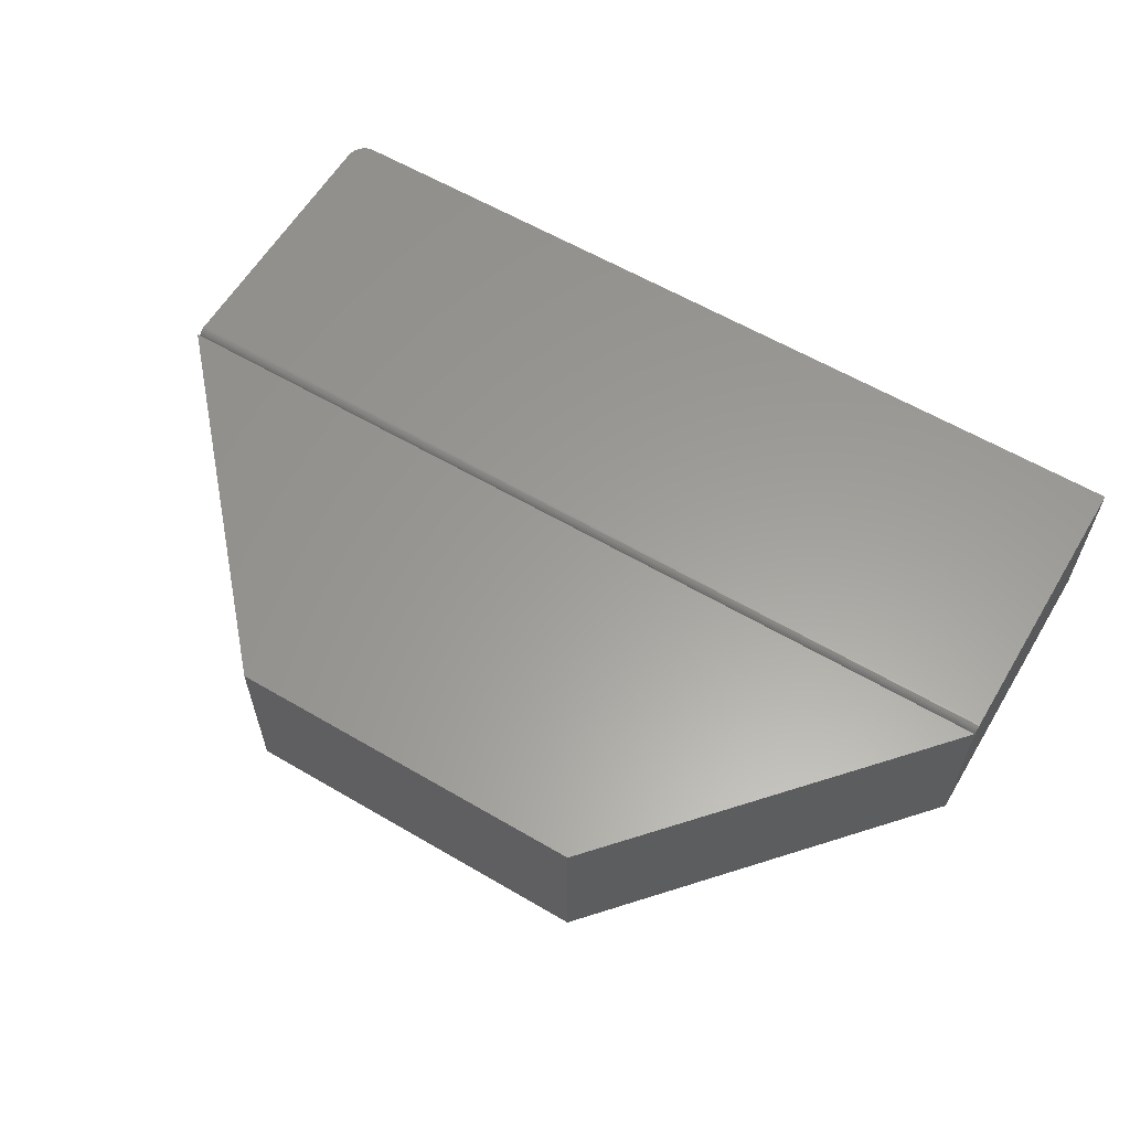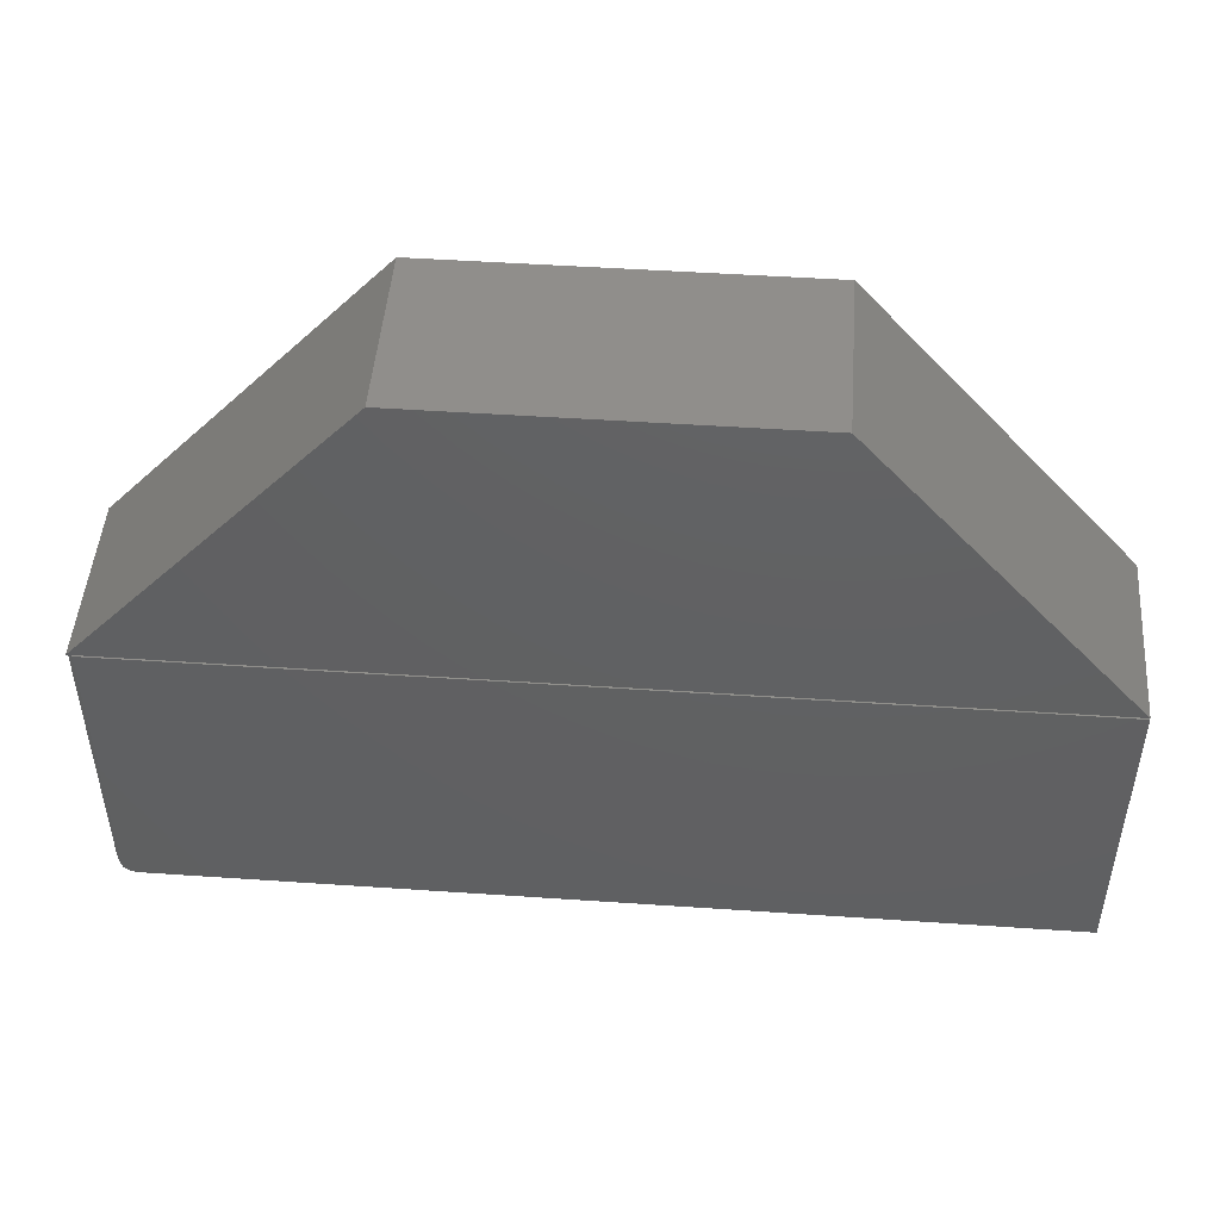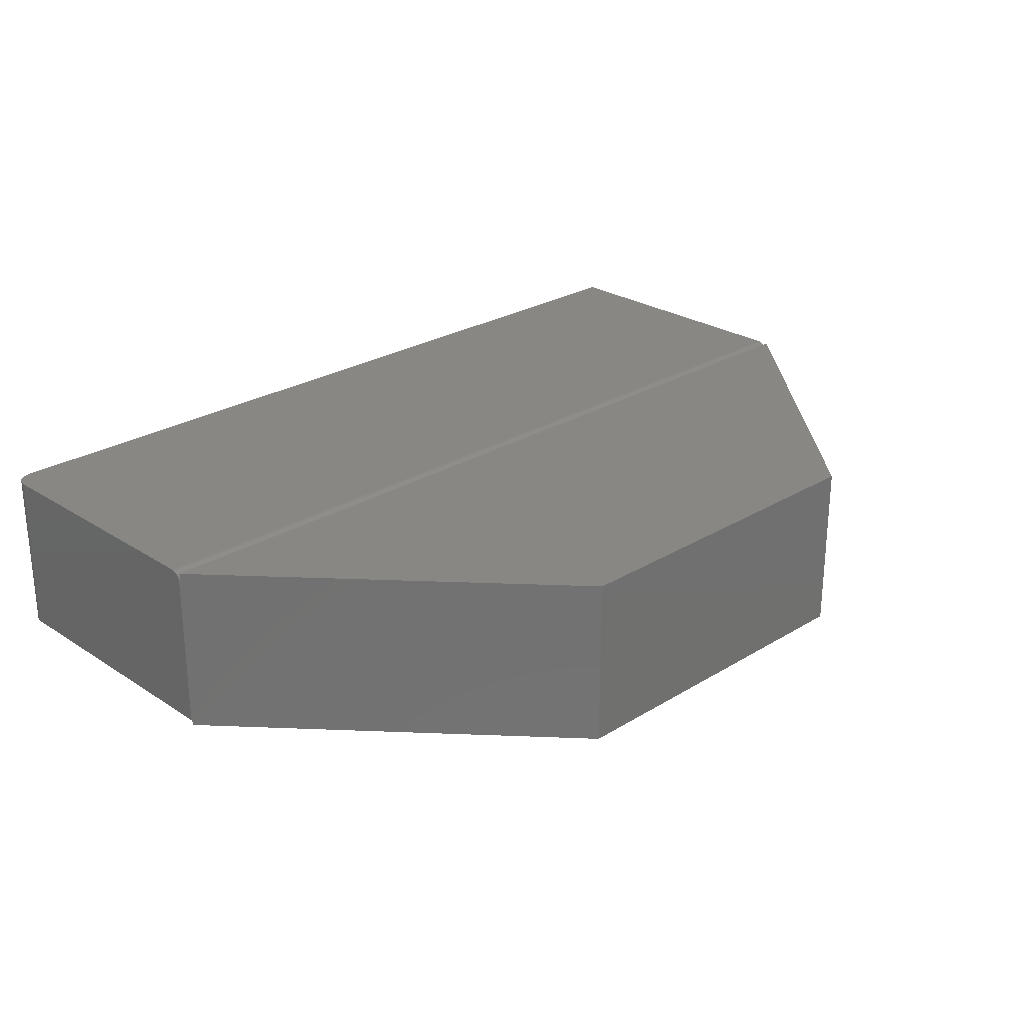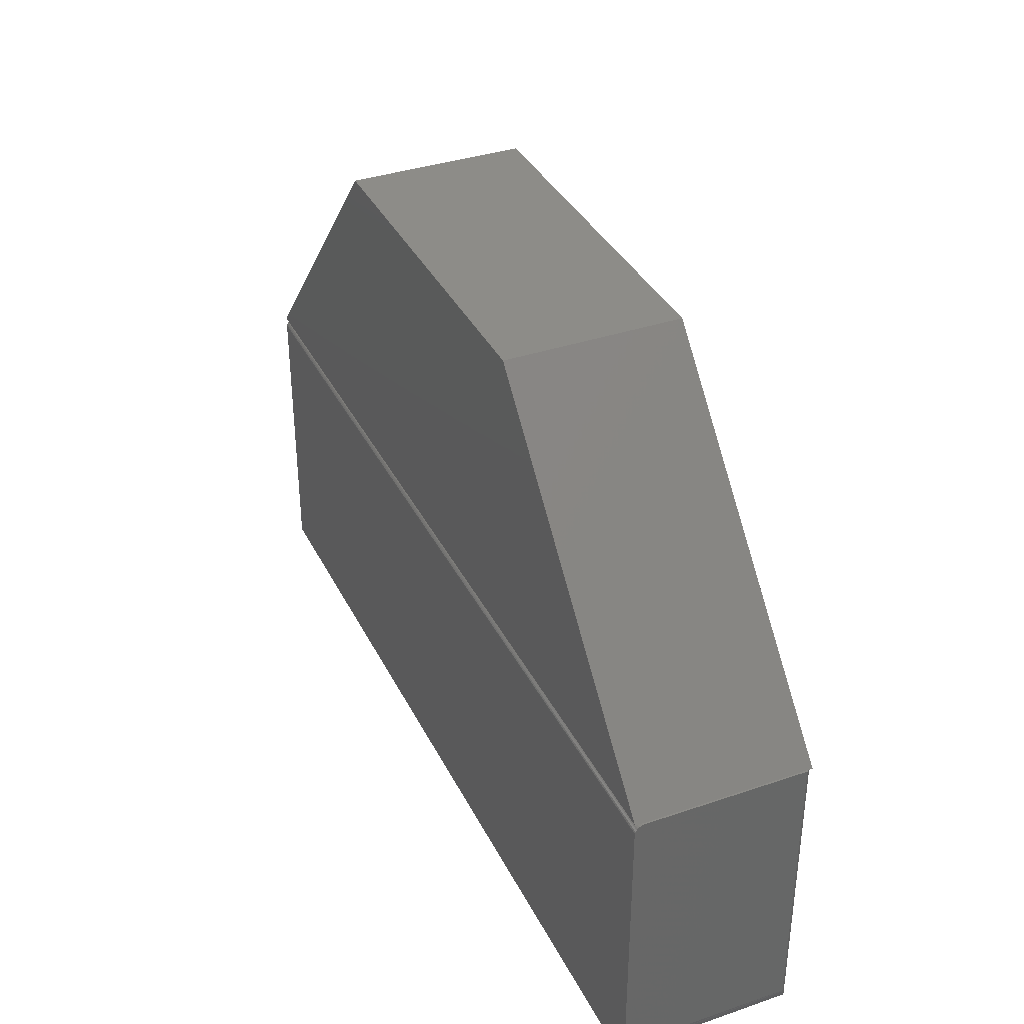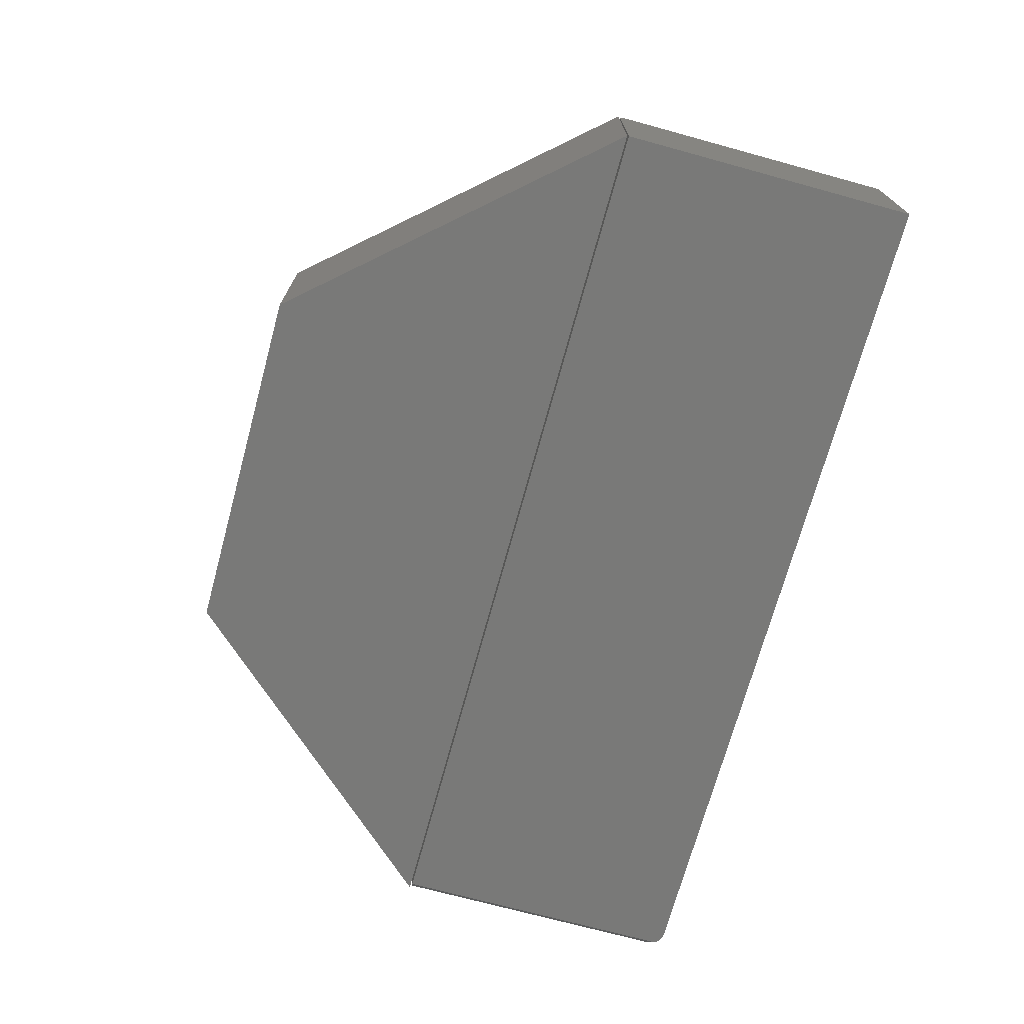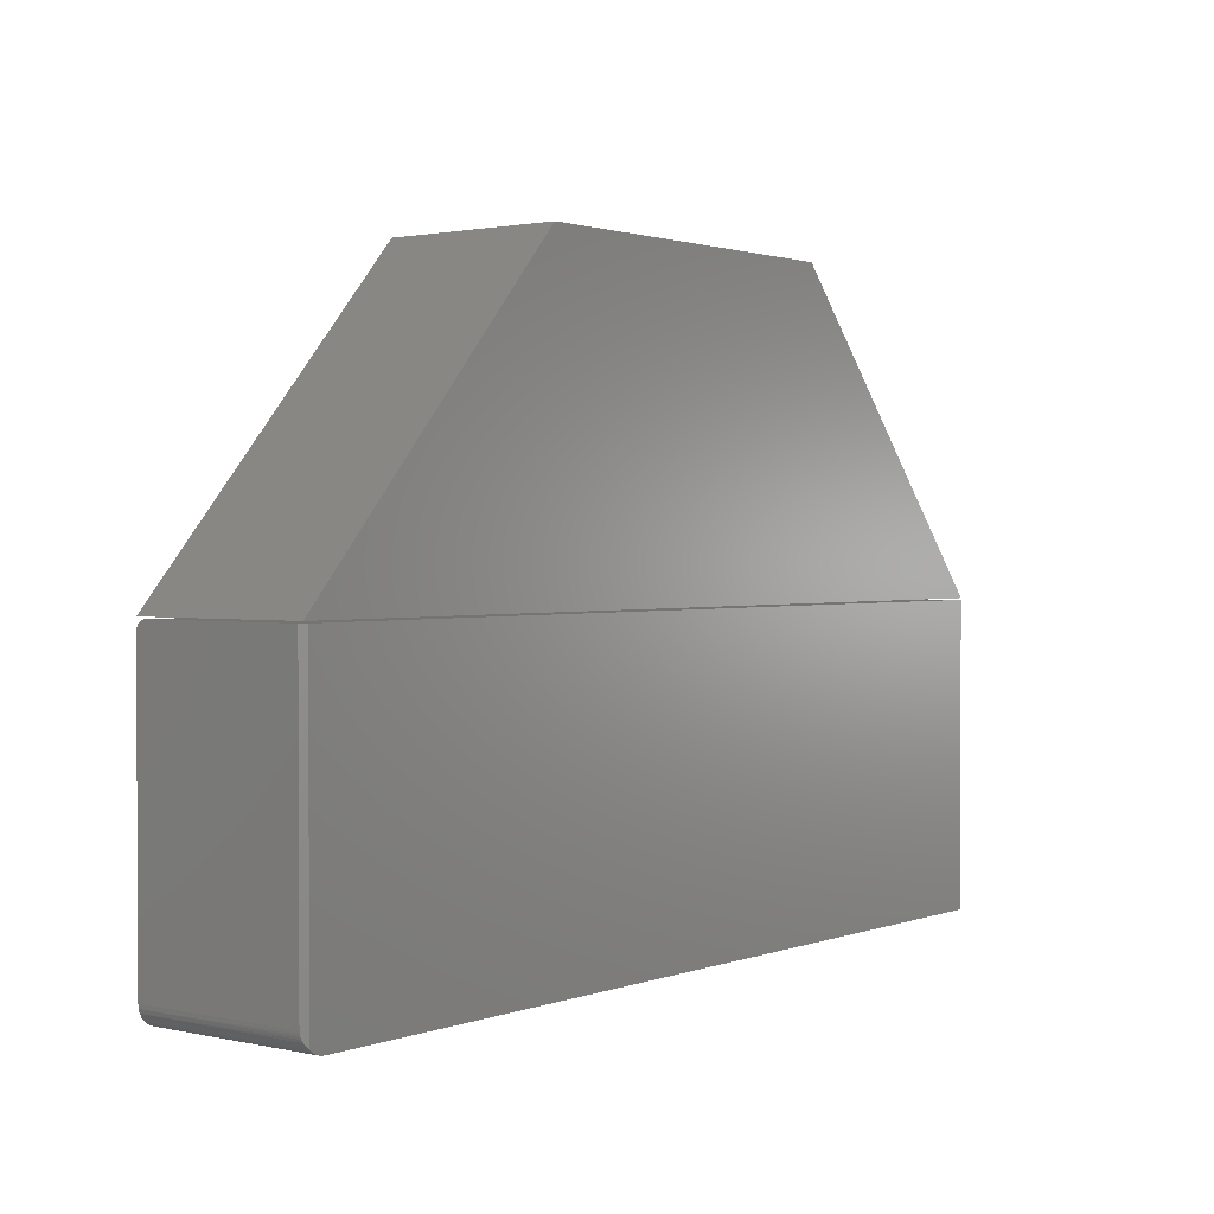
<metadata>
{"format":"stl","ext":"stl","renderer":"f3d","projection":"perspective","resolution":1024,"background":"white","views":[{"elev":60.4,"azim":-149.1,"up":"+Z"},{"elev":47.9,"azim":-175.6,"up":"+Y"},{"elev":25.9,"azim":135.8,"up":"+Z"},{"elev":36.4,"azim":66.1,"up":"+Y"},{"elev":-71.6,"azim":-105.3,"up":"+Z"},{"elev":1.5,"azim":128.1,"up":"+Y"}]}
</metadata>
<code>
# stl→obj: 53 verts, 98 faces
v -0.6797 0.2109 0.2734
v 0.75 0.2109 0.2734
v -0.2583 0.6925 0.2734
v 0.3136 0.6925 0.2734
v -0.6797 0.2109 0
v -0.2583 0.6925 0
v 0.75 0.2109 0
v 0.3136 0.6925 0
v 0.75 0.2081 0.2578
v 0.75 0.2078 0.2609
v 0.75 0.207 0.2638
v 0.75 0.2081 0.007812
v 0.75 0.2055 0.2665
v 0.75 0.2036 0.2689
v 0.75 0.2012 0.2708
v 0.75 0.1985 0.2722
v 0.75 0.1956 0.2731
v 0.75 0.1925 0.2734
v 0.75 -0.2422 0.2734
v 0.75 -0.2422 0.007812
v 0.7188 -0.2734 0.2734
v 0.7307 -0.2711 0.2734
v -0.6797 -0.2734 0.2734
v 0.7248 -0.2728 0.2734
v 0.7447 -0.2595 0.2734
v 0.7476 -0.2541 0.2734
v 0.7361 -0.2682 0.2734
v 0.7408 -0.2643 0.2734
v -0.6797 0.1925 0.2734
v 0.7494 -0.2483 0.2734
v 0.7499 -0.2447 0.007715
v 0.7491 -0.2495 0.006942
v 0.7496 -0.2471 0.007426
v 0.7468 -0.256 0.004571
v 0.7485 -0.2519 0.006281
v 0.7422 0.2081 0
v 0.7443 -0.2601 0.002139
v 0.7422 -0.2629 -1.533e-19
v 0.7291 -0.2717 0
v 0.724 -0.273 0
v 0.7188 -0.2734 0
v -0.6797 -0.2734 0
v -0.6797 0.2081 0
v 0.7384 -0.2665 0
v 0.734 -0.2695 0
v -0.6797 0.2081 0.2578
v -0.6797 0.1985 0.2722
v -0.6797 0.1956 0.2731
v -0.6797 0.2078 0.2609
v -0.6797 0.2012 0.2708
v -0.6797 0.2036 0.2689
v -0.6797 0.2055 0.2665
v -0.6797 0.207 0.2638
f 1 2 3
f 3 2 4
f 5 6 7
f 7 6 8
f 3 6 1
f 1 6 5
f 4 8 3
f 3 8 6
f 2 7 4
f 4 7 8
f 1 5 2
f 2 5 7
f 9 10 11
f 12 9 11
f 12 11 13
f 12 13 14
f 12 14 15
f 12 15 16
f 12 16 17
f 12 17 18
f 12 18 19
f 12 19 20
f 21 22 23
f 21 24 22
f 25 26 27
f 27 28 25
f 29 23 30
f 29 30 19
f 29 19 18
f 30 23 22
f 30 22 27
f 30 27 26
f 20 31 32
f 32 31 33
f 34 32 35
f 36 12 20
f 36 20 32
f 36 32 34
f 36 34 37
f 36 37 38
f 39 40 41
f 42 43 36
f 42 36 38
f 42 38 44
f 42 44 45
f 42 45 39
f 42 39 41
f 23 42 21
f 21 42 41
f 38 28 44
f 38 37 28
f 26 35 32
f 26 34 35
f 34 26 25
f 34 25 37
f 37 25 28
f 28 27 44
f 44 27 45
f 45 27 22
f 45 22 39
f 39 22 24
f 30 26 32
f 30 32 33
f 30 33 31
f 30 31 20
f 30 20 19
f 21 41 24
f 24 41 40
f 24 40 39
f 43 46 36
f 36 46 9
f 36 9 12
f 46 43 47
f 42 23 29
f 42 29 48
f 42 48 47
f 42 47 43
f 49 46 47
f 49 47 50
f 49 50 51
f 49 51 52
f 49 52 53
f 9 46 10
f 10 46 49
f 10 49 11
f 11 49 53
f 11 53 13
f 13 53 52
f 13 52 14
f 14 52 51
f 14 51 15
f 15 51 50
f 15 50 16
f 16 50 47
f 16 47 17
f 17 47 48
f 17 48 18
f 18 48 29

</code>
